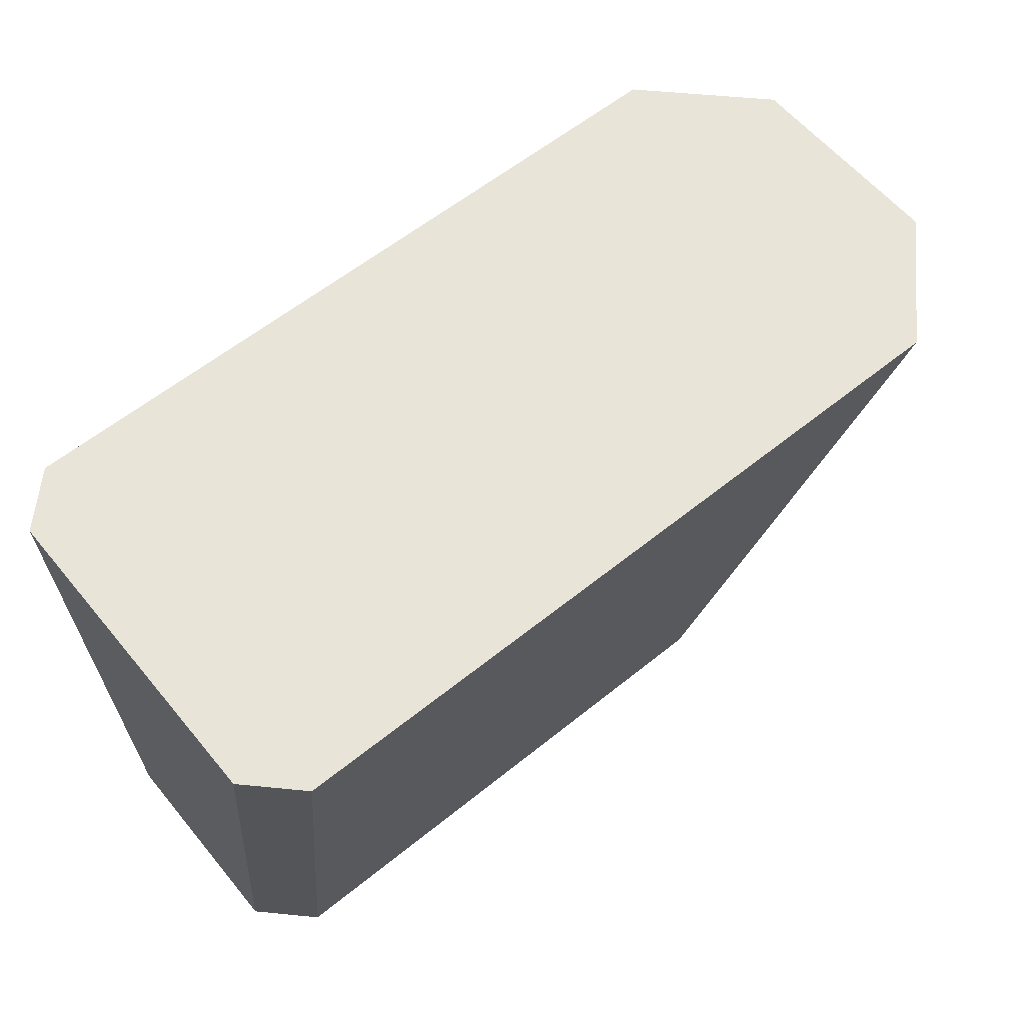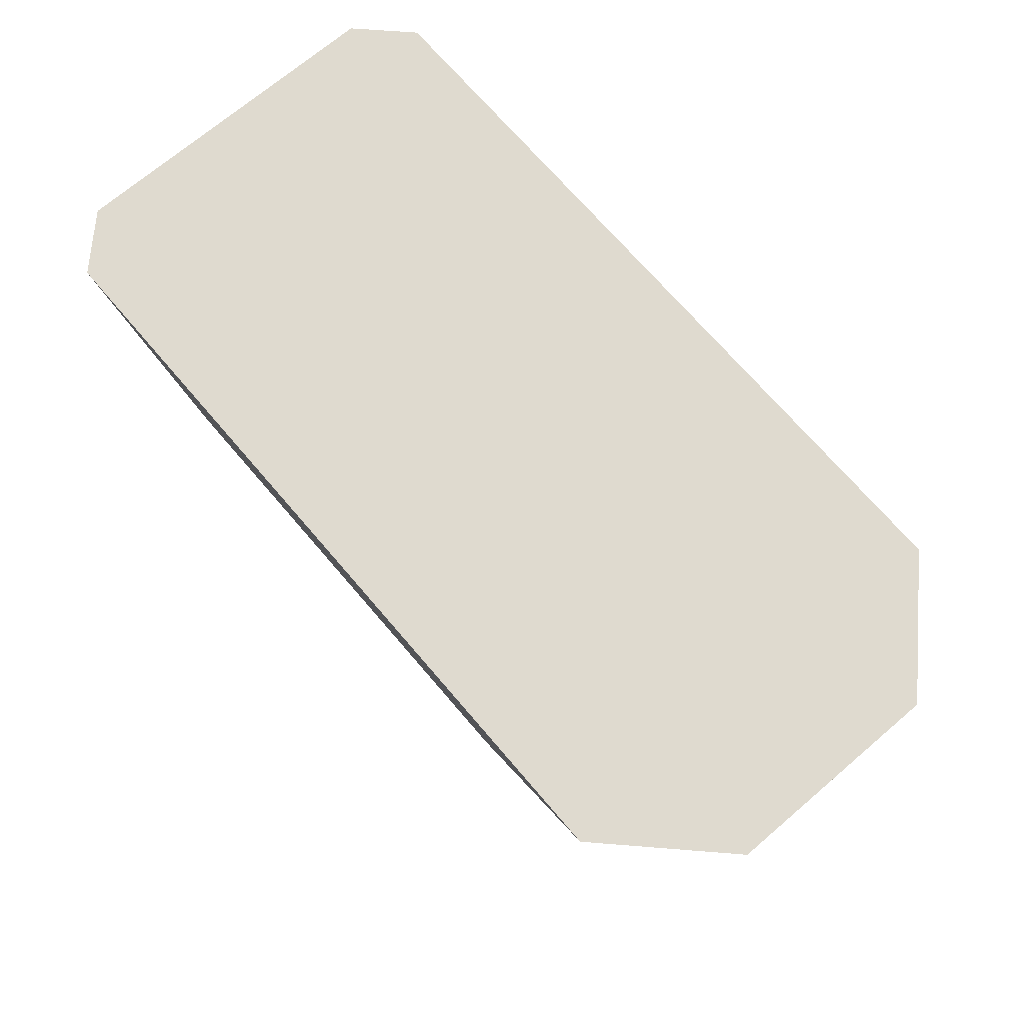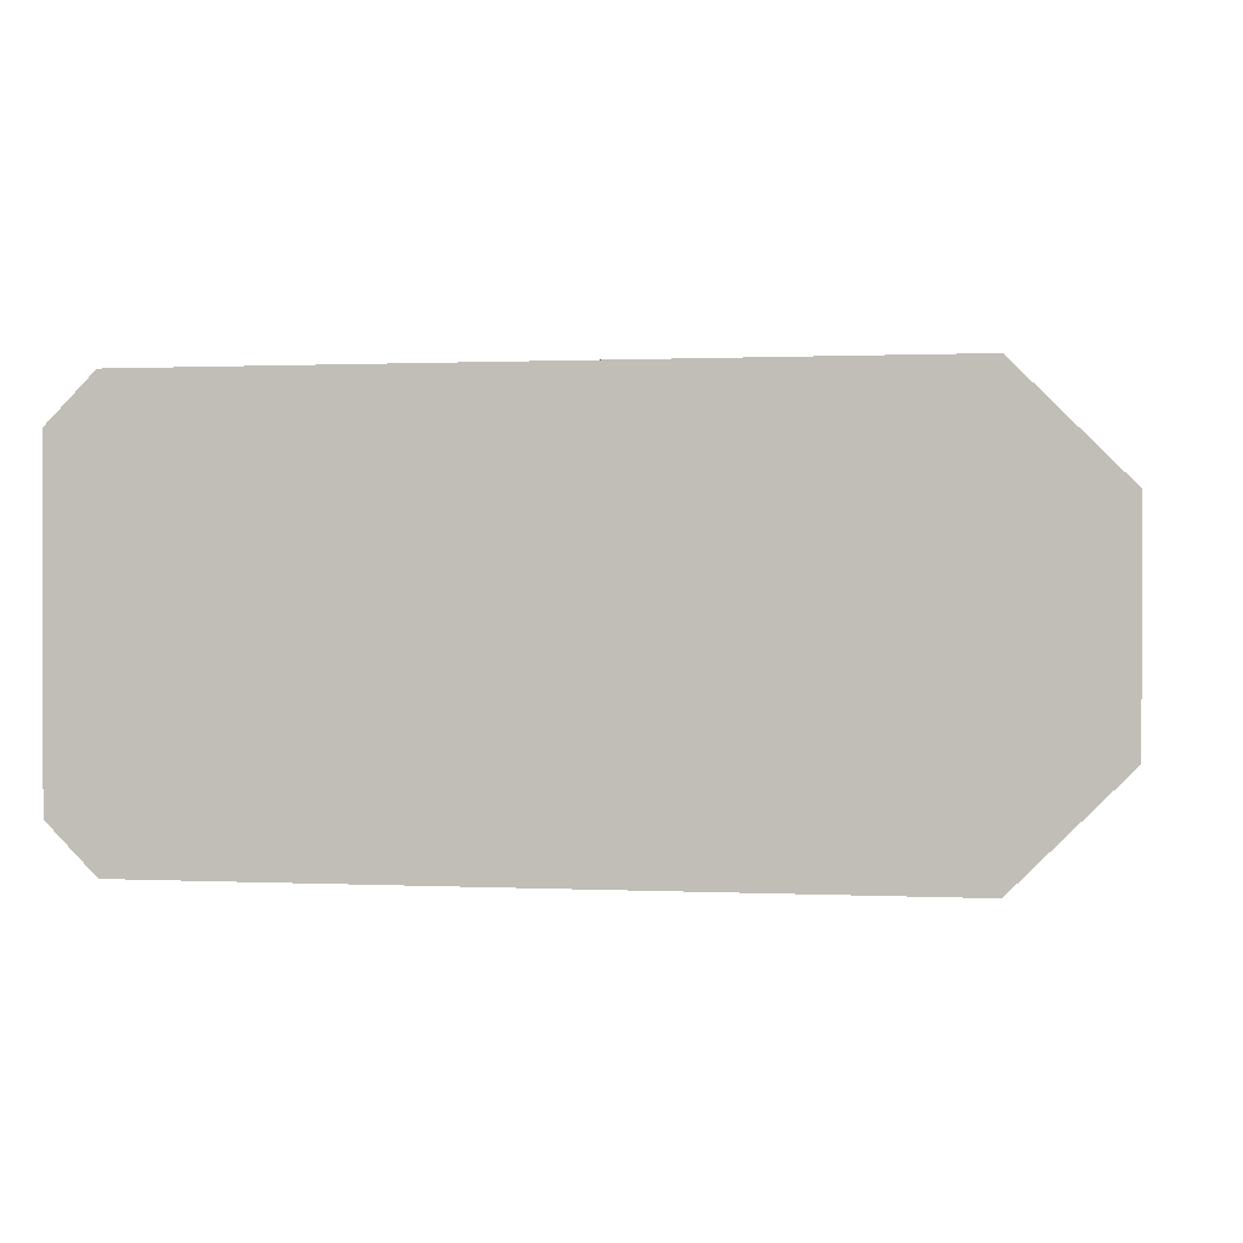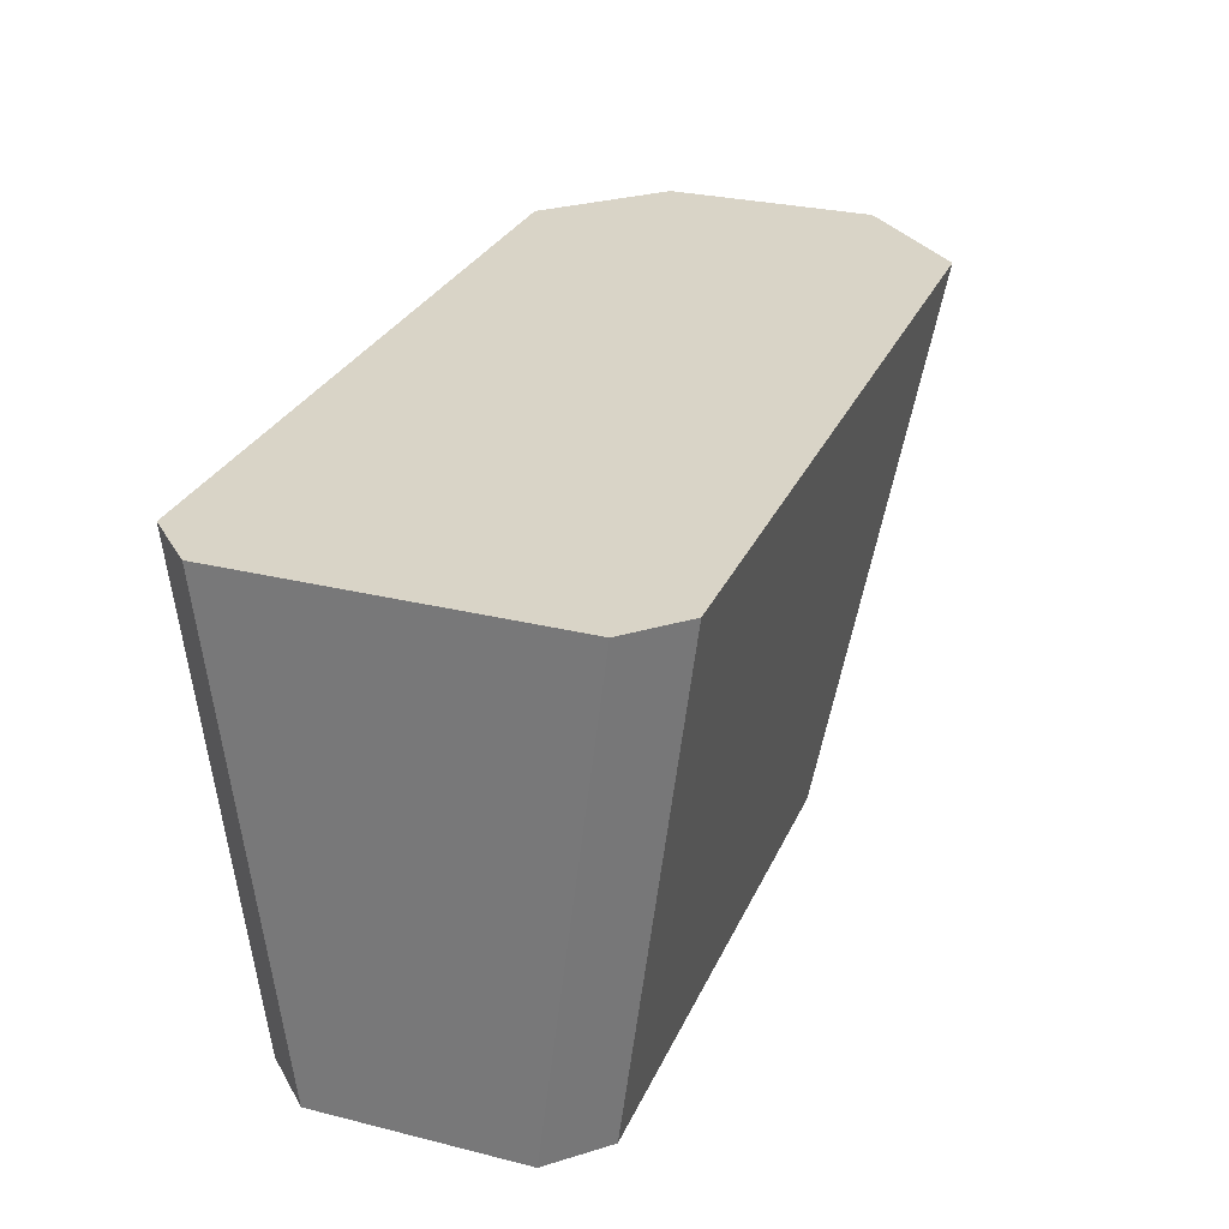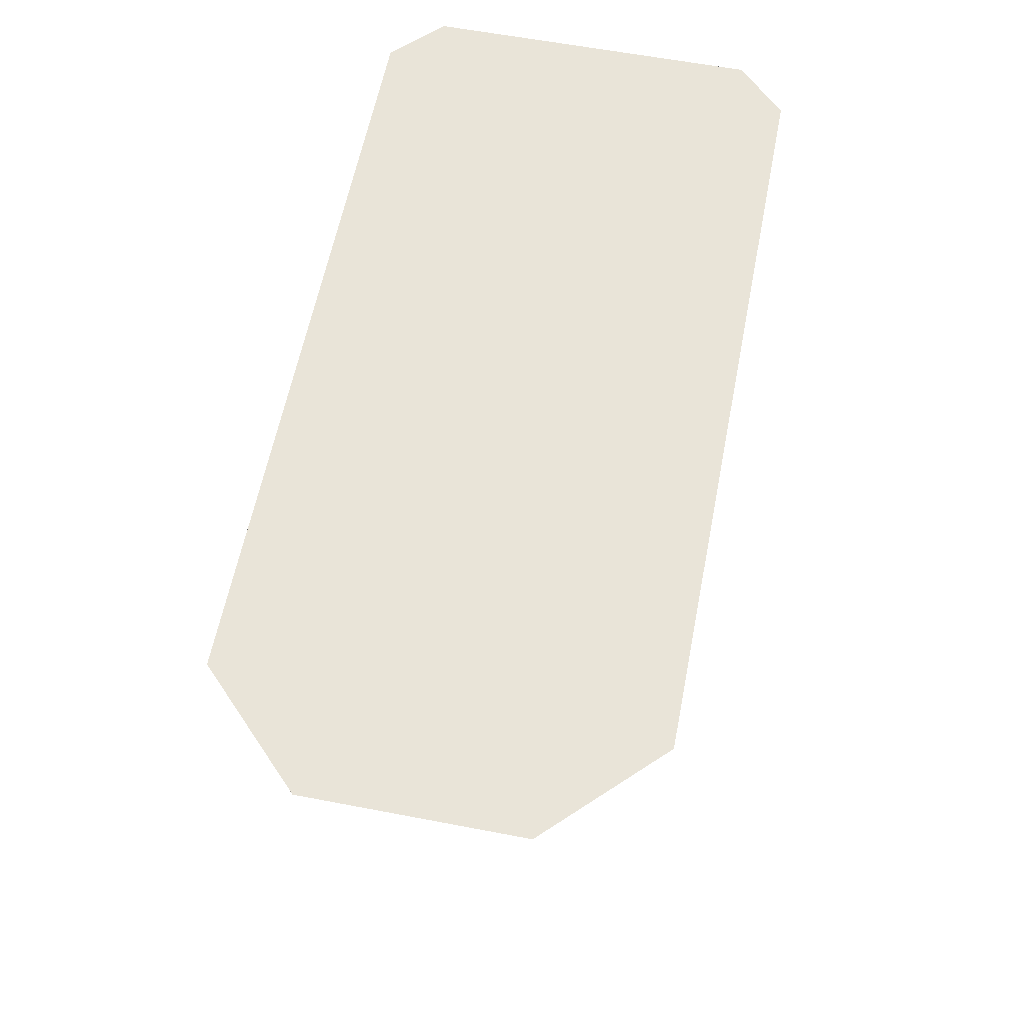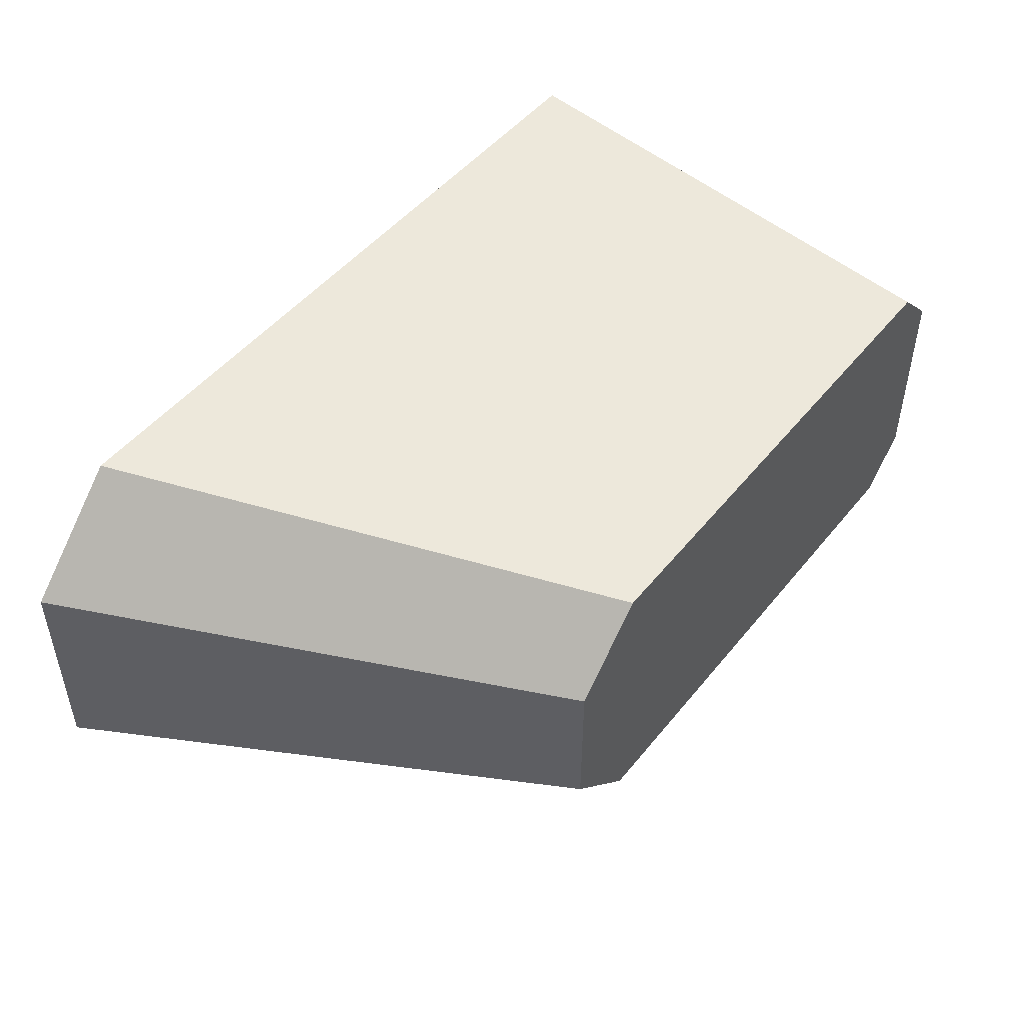
<metadata>
{"format":"obj","ext":"obj","renderer":"f3d","projection":"perspective","resolution":1024,"background":"white","views":[{"elev":60.2,"azim":-39.5,"up":"+Z"},{"elev":70.7,"azim":49.5,"up":"+Z"},{"elev":0.7,"azim":9.8,"up":"+Y"},{"elev":28.6,"azim":-69.6,"up":"+Z"},{"elev":60.4,"azim":101.1,"up":"+Z"},{"elev":48.5,"azim":127.0,"up":"+Y"}]}
</metadata>
<code>
o object1
g object1
v -1 0.3125 -0.5
v -1.1 0.2117 -0.5
v -1.1 0.3367 0.5
v -1 0.4375 0.5
v 0.09375 0.3125 -0.5
v -1.1 -0.2117 -0.5
v -1 -0.3125 -0.5
v 0.09375 -0.3125 -0.5
v 0.25 -0.1562 -0.5
v 0.25 0.1562 -0.5
v -1 -0.4375 0.5
v -1.1 -0.3367 0.5
v 0.5312 -0.4375 0.5
v 0.75 -0.2188 0.5
v 0.75 0.2188 0.5
v 0.5312 0.4375 0.5
f 1 2 3
f 1 3 4
f 10 9 8
f 8 7 5
f 7 1 5
f 7 2 1
f 7 6 2
f 5 10 8
f 6 7 12
f 7 11 12
f 11 7 8
f 11 8 13
f 13 8 9
f 13 9 14
f 14 9 15
f 9 10 15
f 15 10 16
f 10 5 16
f 16 5 4
f 5 1 4
f 13 14 15
f 11 13 4
f 4 3 11
f 3 12 11
f 13 16 4
f 13 15 16
f 12 3 6
f 3 2 6

</code>
